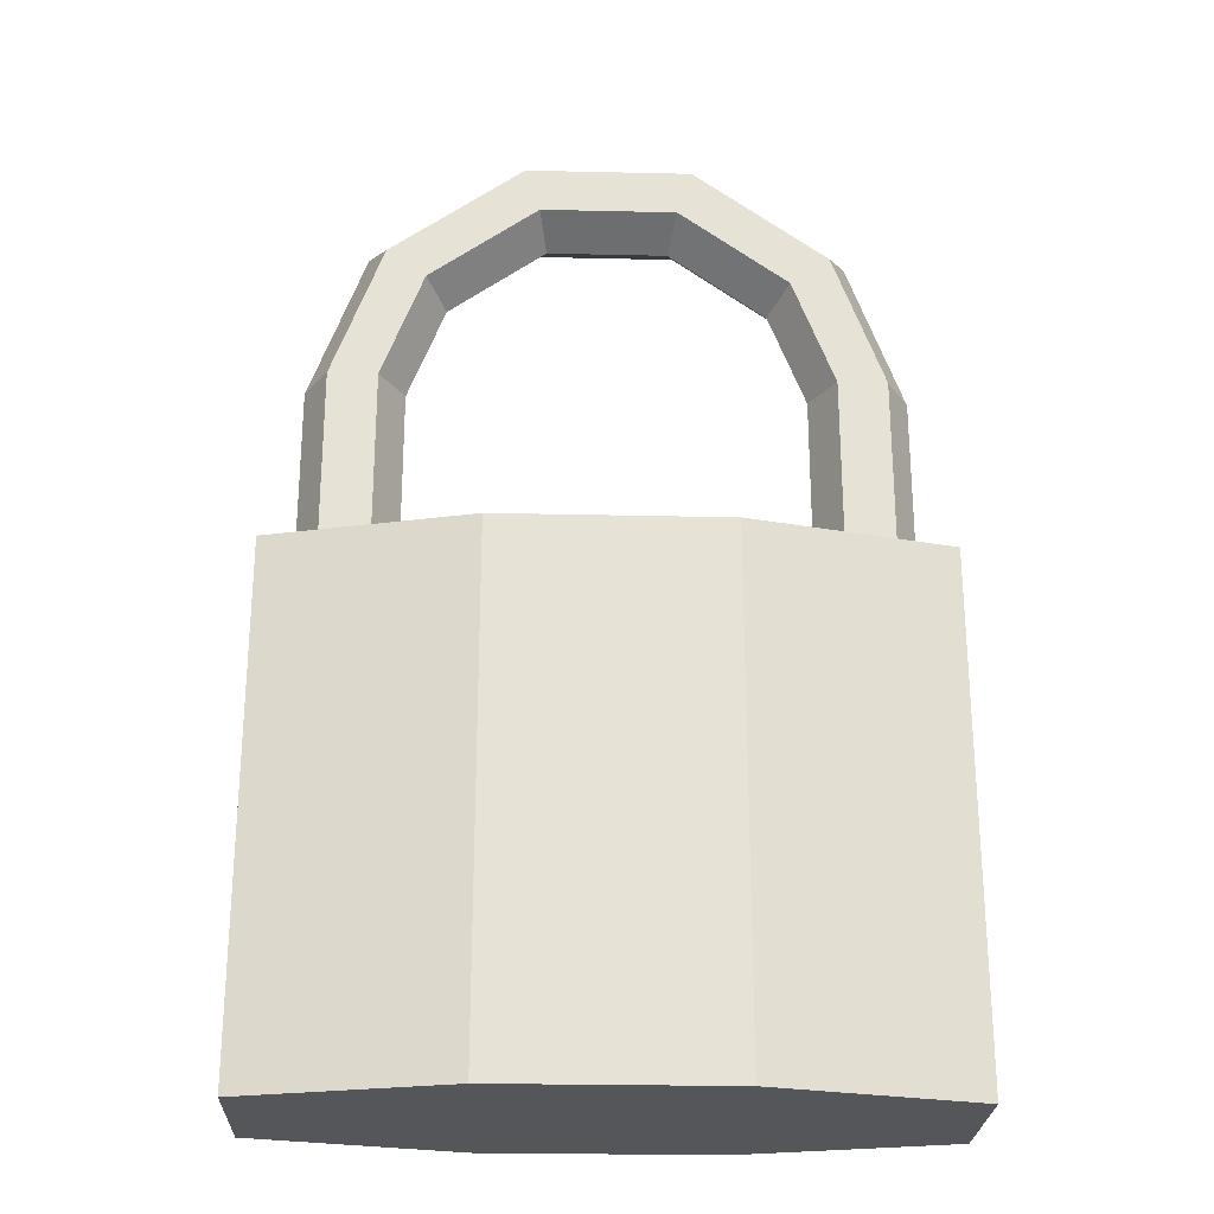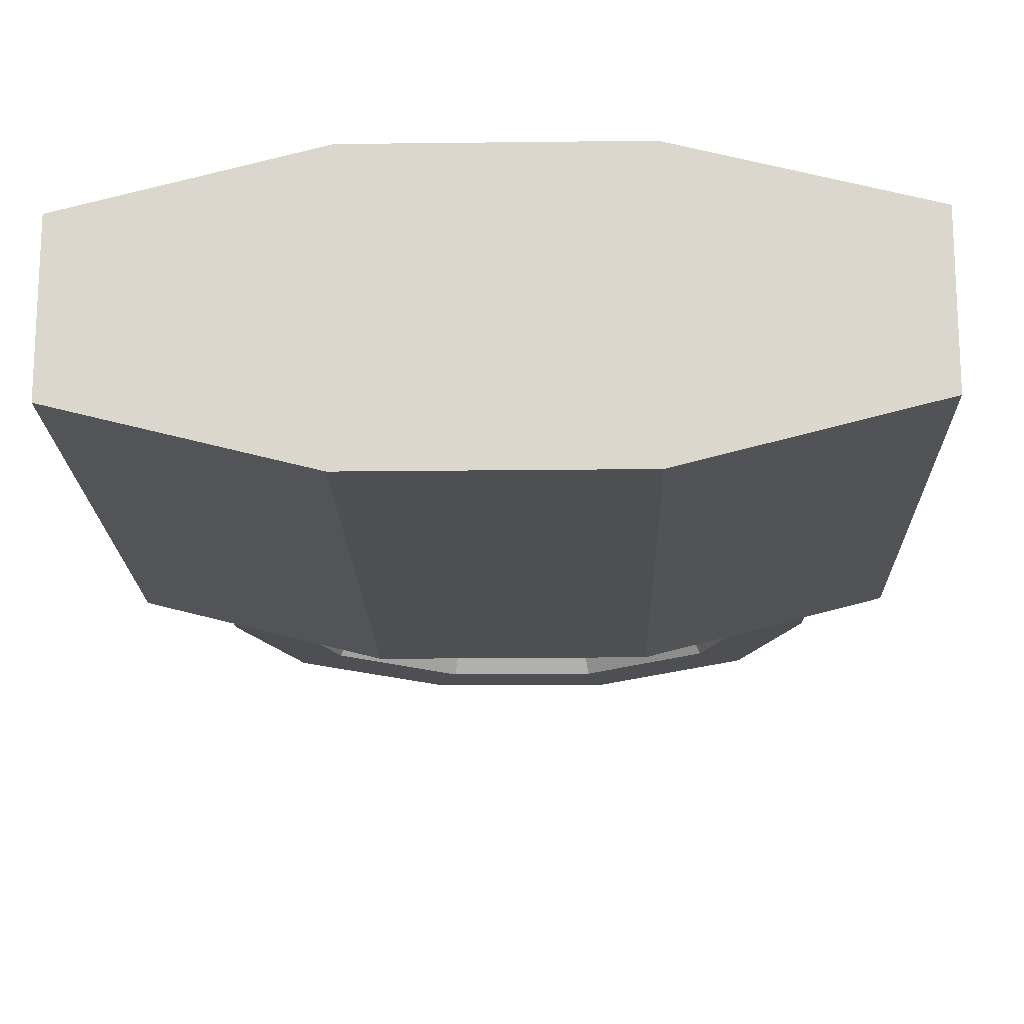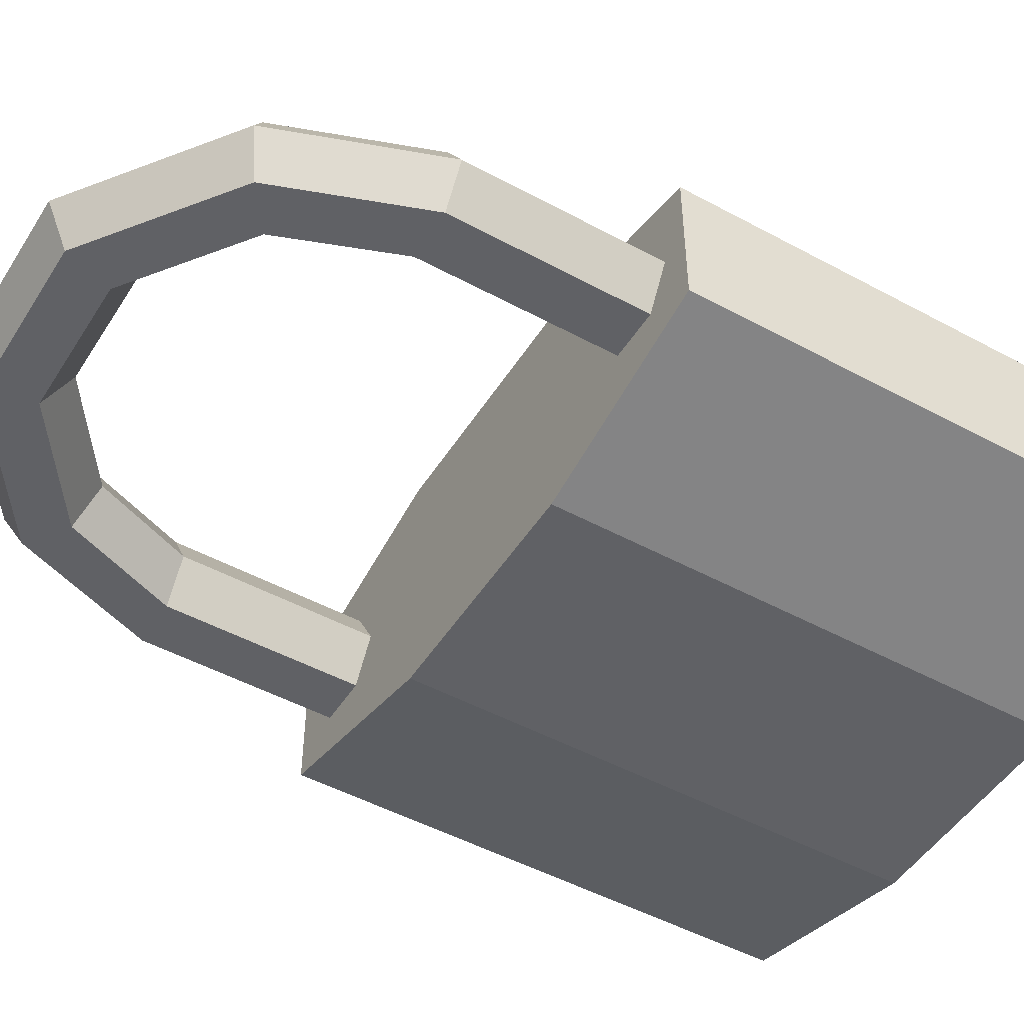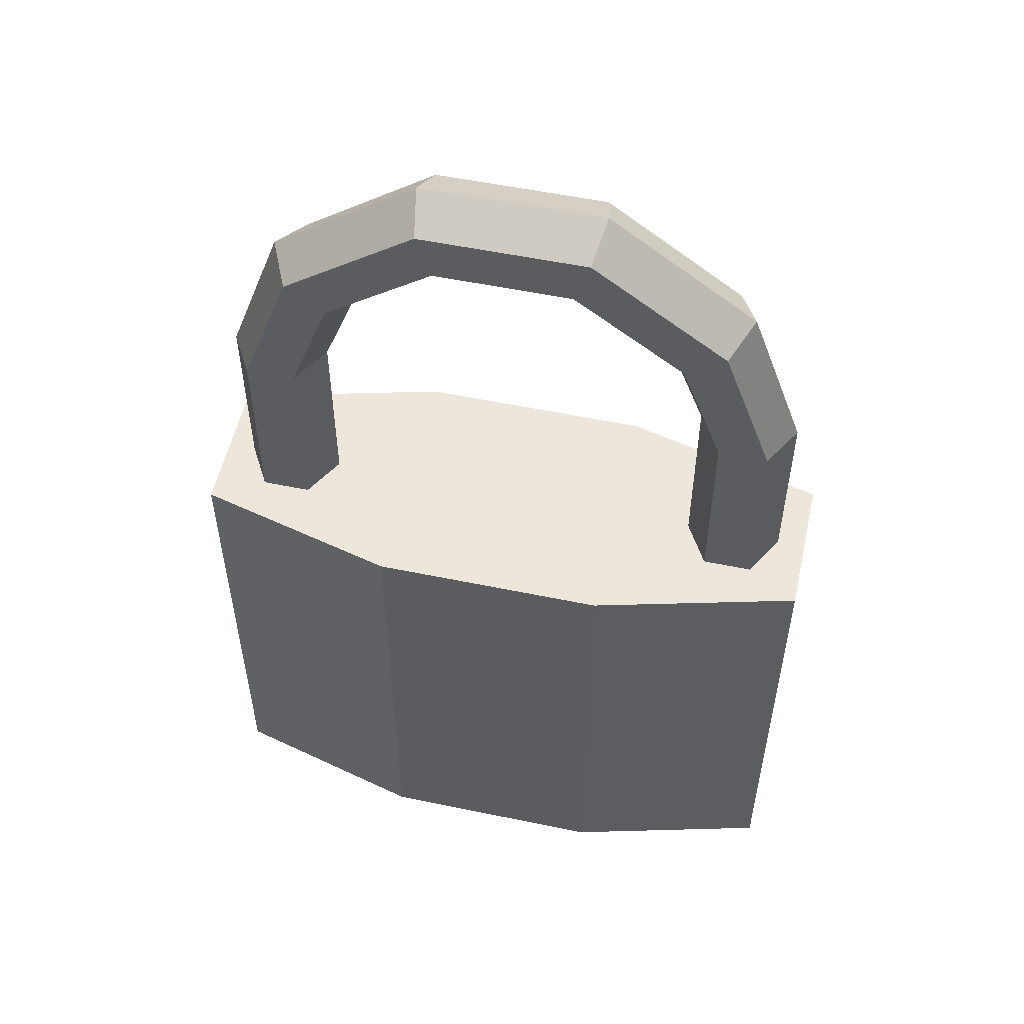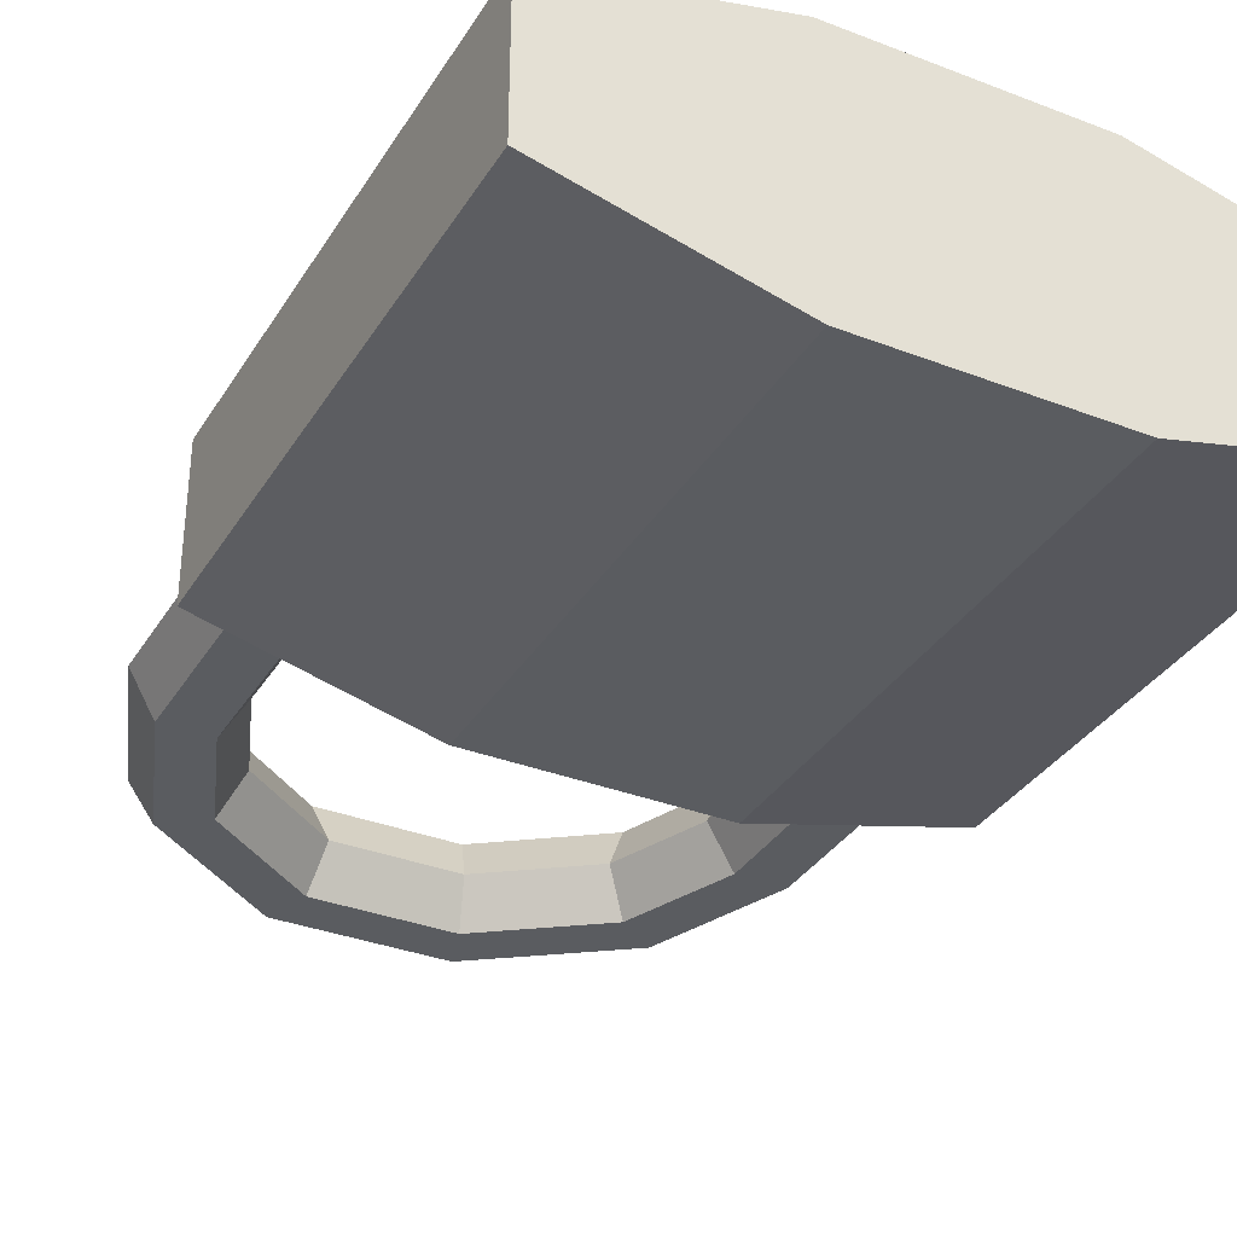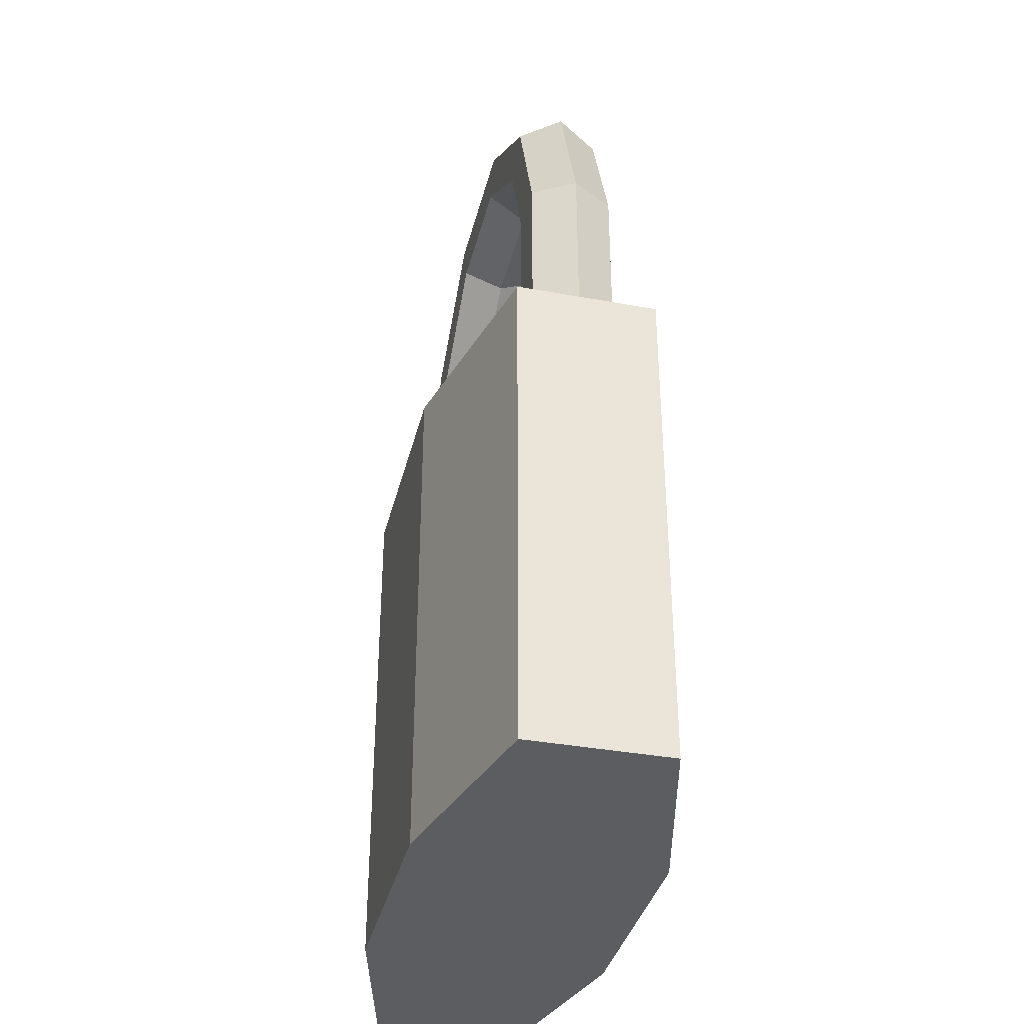
<metadata>
{"format":"obj","ext":"obj","renderer":"f3d","projection":"perspective","resolution":1024,"background":"white","views":[{"elev":-25.3,"azim":177.9,"up":"+Y"},{"elev":-17.6,"azim":1.4,"up":"+Z"},{"elev":-48.9,"azim":-121.1,"up":"+Z"},{"elev":54.0,"azim":-167.5,"up":"+Y"},{"elev":-34.2,"azim":-27.5,"up":"+Z"},{"elev":-36.7,"azim":-103.4,"up":"+Y"}]}
</metadata>
<code>
g SM_Icon_Lock_Closed_01
v 0.1649 -0.09343 0.03652
v 0.1649 -0.09343 -0.03652
v -0.1649 -0.09343 -0.03652
v -0.1649 -0.09343 0.03652
v 0.1649 0.1711 0.03652
v 0.1649 0.1711 -0.03652
v -0.1649 0.1711 -0.03652
v -0.1649 0.1711 0.03652
v -0.05936 -0.09343 -0.06322
v 0.05936 -0.09343 -0.06322
v 0.05936 0.1711 -0.06322
v -0.05936 0.1711 -0.06322
v 0.05936 -0.09343 0.06322
v -0.05936 -0.09343 0.06322
v -0.05936 0.1711 0.06322
v 0.05936 0.1711 0.06322
v 0.08106 0.3181 0
v 0.03096 0.3545 0
v -0.03096 0.3545 0
v -0.08107 0.3181 0
v -0.1002 0.2685 0
v 0.1002 0.2685 0
v 0.0912 0.3255 0.02169
v 0.03483 0.3664 0.02169
v -0.03483 0.3664 0.02169
v -0.0912 0.3255 0.02169
v -0.1127 0.2685 0.02169
v 0.1127 0.2685 0.02169
v 0.1115 0.3402 0.02169
v 0.04258 0.3903 0.02169
v -0.04258 0.3903 0.02169
v -0.1115 0.3402 0.02169
v -0.1378 0.2685 0.02169
v 0.1378 0.2685 0.02169
v 0.1216 0.3476 0
v 0.04645 0.4022 0
v -0.04645 0.4022 0
v -0.1216 0.3476 0
v -0.1503 0.2685 0
v 0.1503 0.2685 0
v 0.1115 0.3402 -0.02169
v 0.04258 0.3903 -0.02169
v -0.04258 0.3903 -0.02169
v -0.1115 0.3402 -0.02169
v -0.1378 0.2685 -0.02169
v 0.1378 0.2685 -0.02169
v 0.0912 0.3255 -0.02169
v 0.03483 0.3664 -0.02169
v -0.03483 0.3664 -0.02169
v -0.0912 0.3255 -0.02169
v -0.1127 0.2685 -0.02169
v 0.1127 0.2685 -0.02169
v -0.1002 0.1711 0
v -0.1127 0.1711 0.02169
v 0.1002 0.1711 0
v 0.1127 0.1711 0.02169
v -0.1378 0.1711 0.02169
v 0.1378 0.1711 0.02169
v -0.1503 0.1711 0
v 0.1503 0.1711 0
v -0.1378 0.1711 -0.02169
v 0.1378 0.1711 -0.02169
v -0.1127 0.1711 -0.02169
v 0.1127 0.1711 -0.02169
v 0.05936 -0.09343 -0.06322
v -0.05936 -0.09343 -0.06322
v 0.05936 0.1711 -0.06322
v -0.05936 0.1711 -0.06322
v -0.05936 -0.09343 0.06322
v -0.05936 0.1711 0.06322
v 0.05936 0.1711 0.06322
v 0.05936 -0.09343 0.06322
v 0.1649 -0.09343 -0.03652
v 0.1649 0.1711 -0.03652
v 0.05936 0.1711 -0.06322
v 0.05936 -0.09343 -0.06322
v -0.05936 -0.09343 -0.06322
v -0.05936 0.1711 -0.06322
v -0.1649 0.1711 -0.03652
v -0.1649 -0.09343 -0.03652
v -0.1649 -0.09343 0.03652
v -0.1649 0.1711 0.03652
v -0.05936 0.1711 0.06322
v -0.05936 -0.09343 0.06322
v 0.05936 -0.09343 0.06322
v 0.05936 0.1711 0.06322
v 0.1649 0.1711 0.03652
v 0.1649 -0.09343 0.03652
v -0.1649 -0.09343 0.03652
v -0.1649 -0.09343 -0.03652
v 0.1649 -0.09343 -0.03652
v 0.1649 -0.09343 0.03652
v -0.1649 0.1711 0.03652
v -0.1649 0.1711 -0.03652
v 0.1649 0.1711 -0.03652
v 0.1649 0.1711 0.03652
v 0.03483 0.3664 0.02169
v 0.03096 0.3545 0
v -0.03483 0.3664 0.02169
v -0.03096 0.3545 0
v -0.0912 0.3255 0.02169
v -0.08107 0.3181 0
v 0.08106 0.3181 0
v 0.0912 0.3255 0.02169
v 0.03483 0.3664 0.02169
v 0.0912 0.3255 0.02169
v -0.03483 0.3664 0.02169
v -0.0912 0.3255 0.02169
v -0.1127 0.2685 0.02169
v 0.1127 0.2685 0.02169
v 0.04258 0.3903 0.02169
v 0.1115 0.3402 0.02169
v -0.04258 0.3903 0.02169
v 0.04645 0.4022 0
v 0.04258 0.3903 0.02169
v -0.1115 0.3402 0.02169
v -0.04645 0.4022 0
v -0.04258 0.3903 0.02169
v -0.1378 0.2685 0.02169
v -0.1216 0.3476 0
v -0.1115 0.3402 0.02169
v 0.1115 0.3402 0.02169
v 0.1216 0.3476 0
v 0.1378 0.2685 0.02169
v 0.04645 0.4022 0
v 0.1216 0.3476 0
v -0.04645 0.4022 0
v 0.04258 0.3903 -0.02169
v 0.04645 0.4022 0
v -0.1216 0.3476 0
v -0.04258 0.3903 -0.02169
v -0.04645 0.4022 0
v -0.1503 0.2685 0
v -0.1115 0.3402 -0.02169
v -0.1216 0.3476 0
v 0.1216 0.3476 0
v 0.1115 0.3402 -0.02169
v 0.1503 0.2685 0
v 0.04258 0.3903 -0.02169
v 0.1115 0.3402 -0.02169
v -0.04258 0.3903 -0.02169
v -0.1115 0.3402 -0.02169
v -0.1378 0.2685 -0.02169
v 0.1378 0.2685 -0.02169
v 0.03483 0.3664 -0.02169
v 0.03096 0.3545 0
v 0.08106 0.3181 0
v 0.0912 0.3255 -0.02169
v -0.03483 0.3664 -0.02169
v -0.03096 0.3545 0
v 0.03096 0.3545 0
v 0.03483 0.3664 -0.02169
v -0.0912 0.3255 -0.02169
v -0.08107 0.3181 0
v -0.03096 0.3545 0
v -0.03483 0.3664 -0.02169
v -0.1127 0.2685 -0.02169
v -0.1002 0.2685 0
v -0.08107 0.3181 0
v -0.0912 0.3255 -0.02169
v 0.0912 0.3255 -0.02169
v 0.08106 0.3181 0
v 0.1002 0.2685 0
v 0.1127 0.2685 -0.02169
v -0.1002 0.2685 0
v -0.1127 0.2685 0.02169
v 0.1127 0.2685 0.02169
v 0.1002 0.2685 0
v -0.1127 0.1711 0.02169
v 0.1127 0.1711 0.02169
v -0.1378 0.2685 0.02169
v -0.1378 0.1711 0.02169
v -0.1503 0.2685 0
v 0.1503 0.2685 0
v 0.1378 0.1711 0.02169
v 0.1378 0.2685 0.02169
v -0.1503 0.2685 0
v -0.1503 0.1711 0
v -0.1378 0.2685 -0.02169
v 0.1378 0.2685 -0.02169
v 0.1503 0.1711 0
v 0.1503 0.2685 0
v -0.1378 0.1711 -0.02169
v 0.1378 0.1711 -0.02169
v -0.1127 0.2685 -0.02169
v -0.1127 0.1711 -0.02169
v -0.1002 0.1711 0
v -0.1002 0.2685 0
v 0.1002 0.2685 0
v 0.1002 0.1711 0
v 0.1127 0.1711 -0.02169
v 0.1127 0.2685 -0.02169
g SM_Icon_Lock_Closed_01_0
f 6 5 1
f 2 6 1
f 8 7 3
f 4 8 3
f 12 11 65
f 66 12 65
f 71 70 69
f 72 71 69
f 75 74 73
f 76 75 73
f 79 78 77
f 80 79 77
f 83 82 81
f 84 83 81
f 87 86 85
f 88 87 85
f 90 9 89
f 9 14 89
f 13 14 9
f 10 13 9
f 13 10 91
f 92 13 91
f 94 93 68
f 93 15 68
f 68 15 67
f 15 16 67
f 16 96 67
f 96 95 67
f 23 24 18
f 17 23 18
f 97 25 19
f 98 97 19
f 99 26 20
f 100 99 20
f 101 27 21
f 102 101 21
f 28 104 103
f 22 28 103
f 35 36 111
f 112 35 111
f 114 37 113
f 115 114 113
f 117 38 116
f 118 117 116
f 120 39 119
f 121 120 119
f 40 123 122
f 124 40 122
f 41 42 125
f 126 41 125
f 128 43 127
f 129 128 127
f 131 44 130
f 132 131 130
f 134 45 133
f 135 134 133
f 46 137 136
f 138 46 136
f 147 146 145
f 148 147 145
f 151 150 149
f 152 151 149
f 155 154 153
f 156 155 153
f 159 158 157
f 160 159 157
f 163 162 161
f 164 163 161
f 54 53 165
f 166 54 165
f 55 56 167
f 168 55 167
f 57 169 109
f 33 57 109
f 32 33 109
f 108 32 109
f 31 32 108
f 107 31 108
f 30 31 107
f 105 30 107
f 29 30 105
f 106 29 105
f 34 29 106
f 110 34 106
f 110 170 34
f 170 58 34
f 59 172 171
f 173 59 171
f 175 60 174
f 176 175 174
f 61 178 177
f 179 61 177
f 181 62 180
f 182 181 180
f 63 183 143
f 51 63 143
f 50 51 143
f 142 50 143
f 49 50 142
f 141 49 142
f 48 49 141
f 139 48 141
f 47 48 139
f 140 47 139
f 52 47 140
f 144 52 140
f 144 184 52
f 184 64 52
f 187 186 185
f 188 187 185
f 191 190 189
f 192 191 189

</code>
